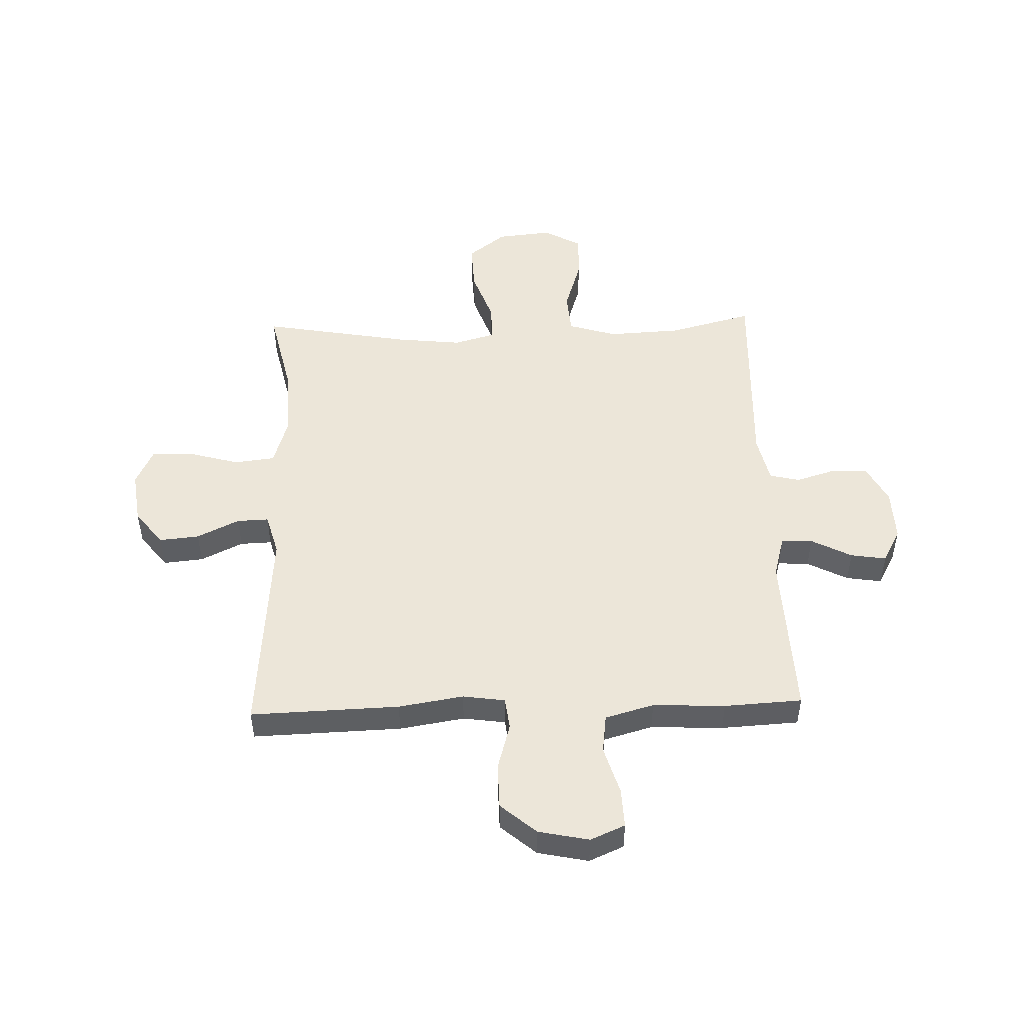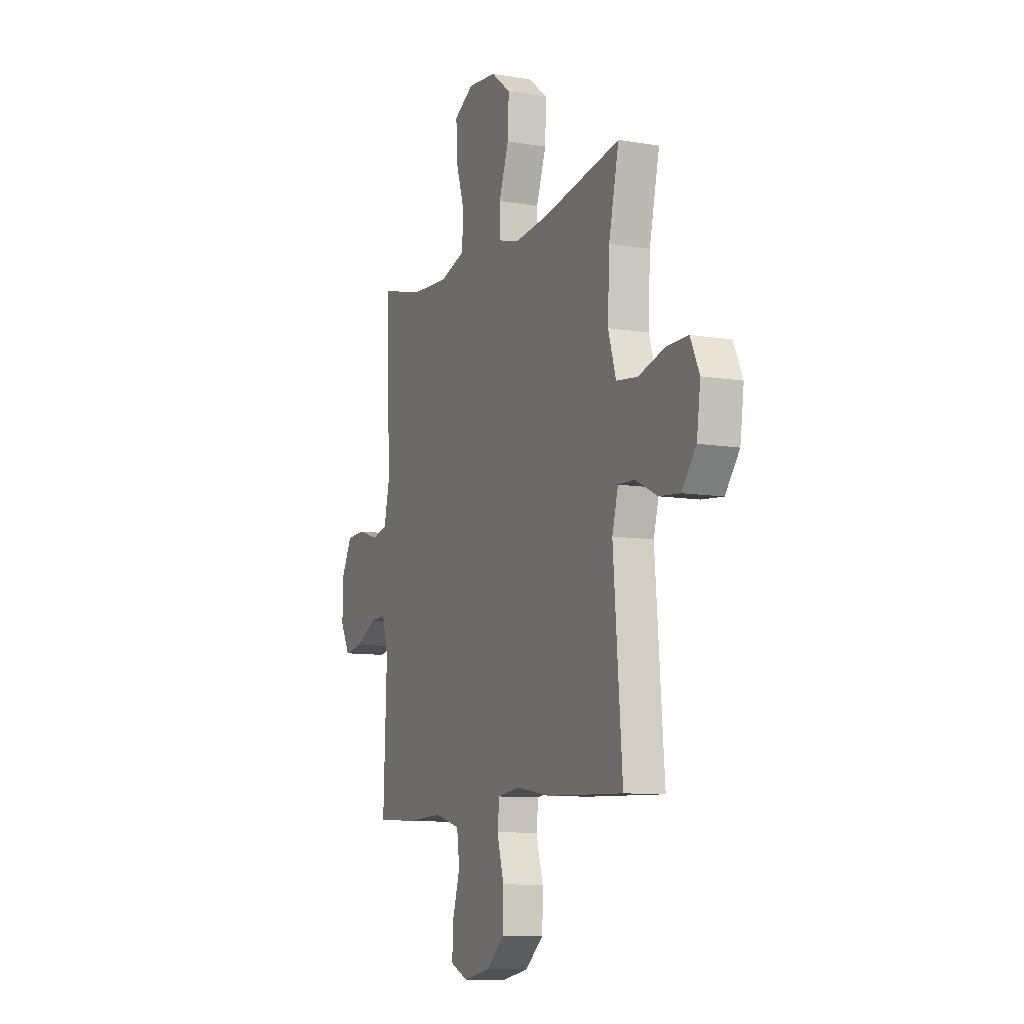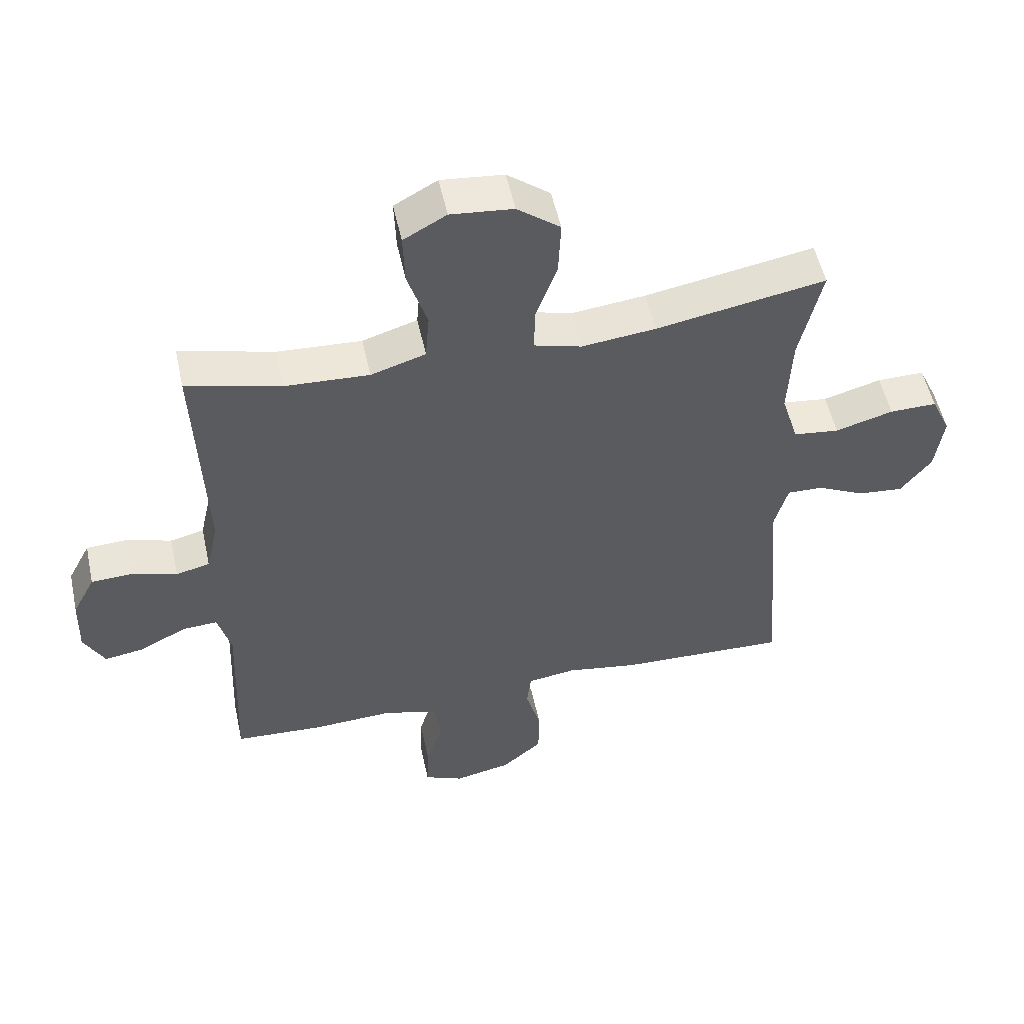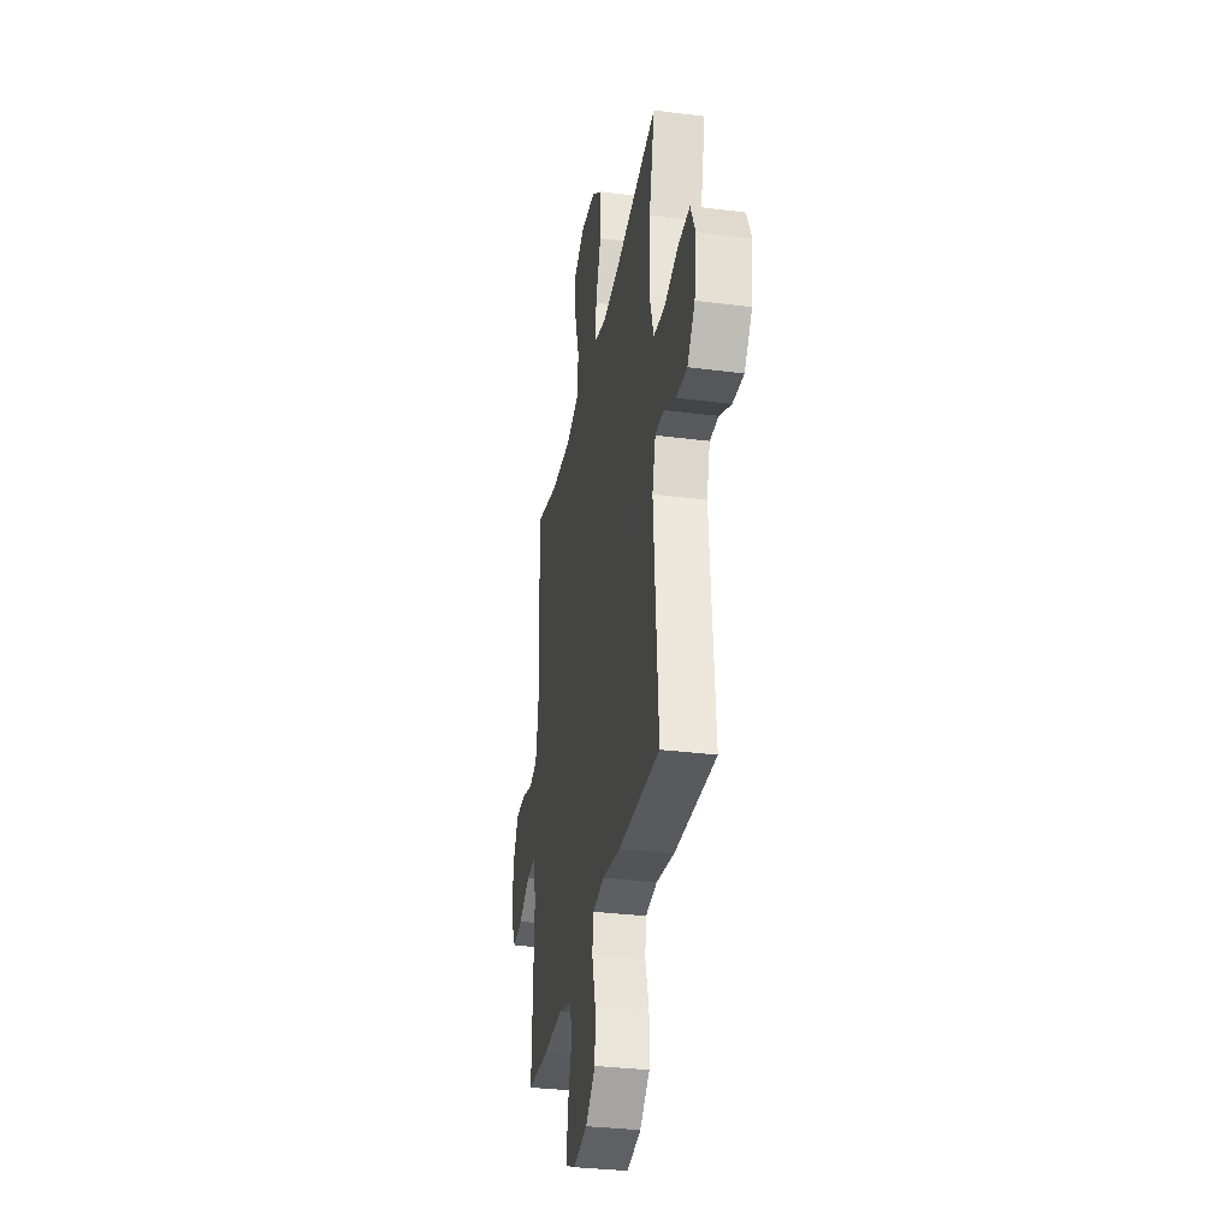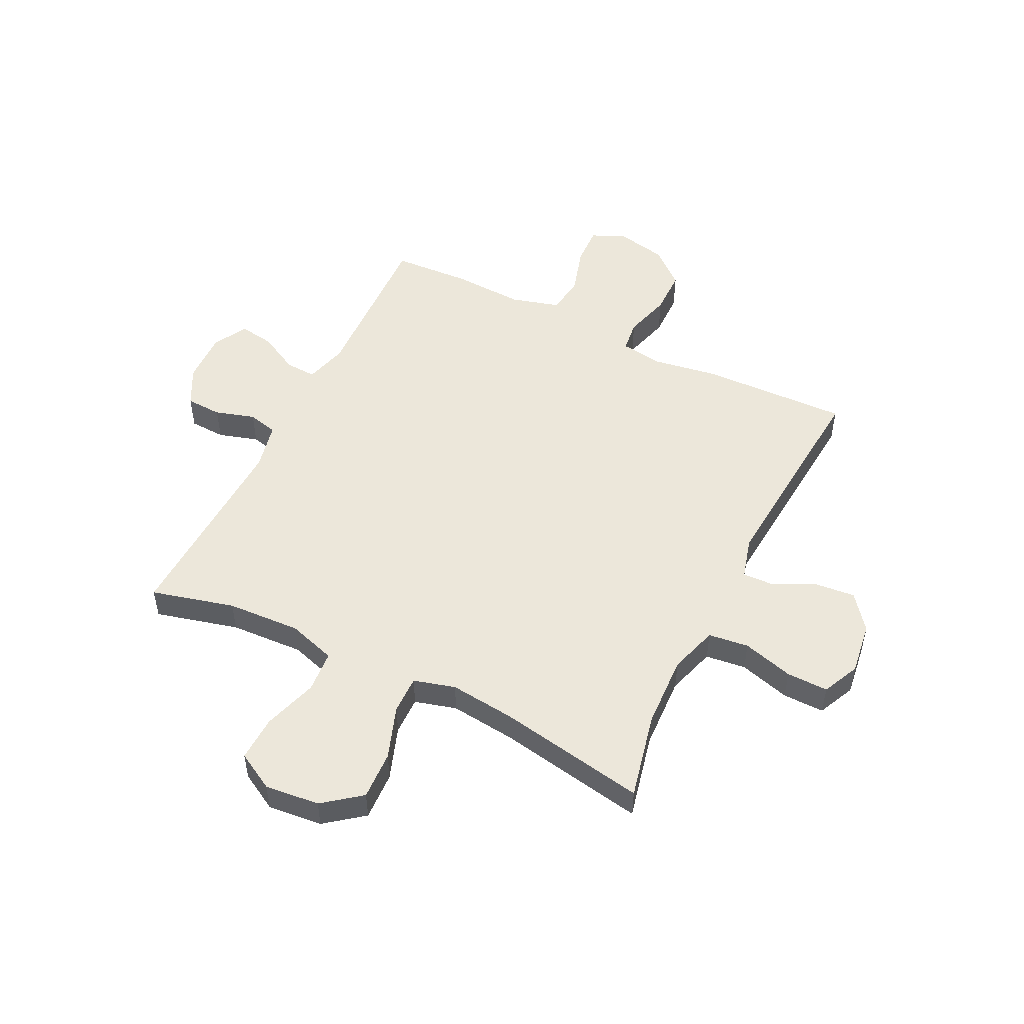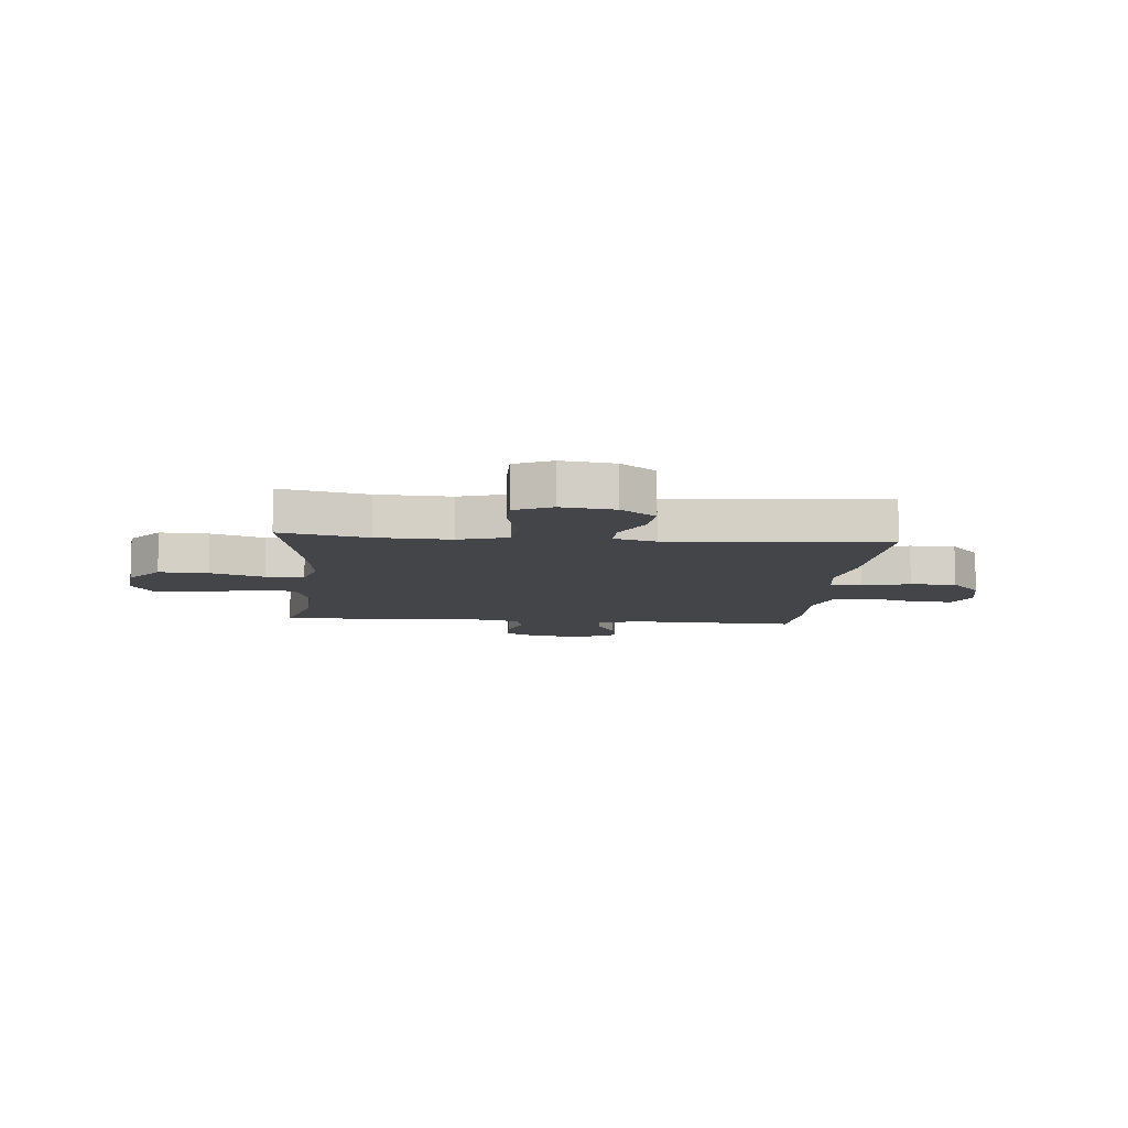
<metadata>
{"format":"obj","ext":"obj","renderer":"f3d","projection":"perspective","resolution":1024,"background":"white","views":[{"elev":49.5,"azim":178.2,"up":"+Y"},{"elev":-9.5,"azim":66.4,"up":"+Z"},{"elev":53.1,"azim":-12.2,"up":"+Z"},{"elev":-32.5,"azim":79.9,"up":"+Z"},{"elev":51.1,"azim":26.3,"up":"+Y"},{"elev":-9.1,"azim":84.9,"up":"+Y"}]}
</metadata>
<code>
v 0.5 0.07 0.5
v 0.465 0.07 0.344
v 0.459 0.07 0.212
v 0.486 0.07 0.124
v 0.559 0.07 0.115
v 0.651 0.07 0.141
v 0.726 0.07 0.142
v 0.757 0.07 0.075
v 0.744 0.07 -0.02
v 0.695 0.07 -0.083
v 0.623 0.07 -0.076
v 0.547 0.07 -0.039
v 0.49 0.07 -0.037
v 0.469 0.07 -0.113
v 0.5 0.07 -0.5
v 0.232 0.07 -0.491
v 0.115 0.07 -0.472
v 0.039 0.07 -0.483
v 0.032 0.07 -0.541
v 0.056 0.07 -0.626
v 0.055 0.07 -0.708
v -0.009 0.07 -0.763
v -0.1 0.07 -0.782
v -0.162 0.07 -0.755
v -0.159 0.07 -0.684
v -0.133 0.07 -0.597
v -0.142 0.07 -0.527
v -0.23 0.07 -0.502
v -0.36 0.07 -0.508
v -0.5 0.07 -0.5
v -0.488 0.07 -0.199
v -0.509 0.07 -0.122
v -0.565 0.07 -0.125
v -0.638 0.07 -0.163
v -0.702 0.07 -0.173
v -0.735 0.07 -0.111
v -0.732 0.07 -0.017
v -0.696 0.07 0.052
v -0.631 0.07 0.055
v -0.559 0.07 0.033
v -0.505 0.07 0.046
v -0.486 0.07 0.132
v -0.5 0.07 0.5
v -0.35 0.07 0.461
v -0.217 0.07 0.454
v -0.13 0.07 0.481
v -0.124 0.07 0.557
v -0.155 0.07 0.655
v -0.158 0.07 0.738
v -0.09 0.07 0.776
v 0.009 0.07 0.766
v 0.077 0.07 0.713
v 0.073 0.07 0.625
v 0.039 0.07 0.529
v 0.038 0.07 0.46
v 0.113 0.07 0.439
v 0.231 0.07 0.452
v 0.5 0 0.5
v 0.465 0 0.344
v 0.459 0 0.212
v 0.486 0 0.124
v 0.559 0 0.115
v 0.651 0 0.141
v 0.726 0 0.142
v 0.757 0 0.075
v 0.744 0 -0.02
v 0.695 0 -0.083
v 0.623 0 -0.076
v 0.547 0 -0.039
v 0.49 0 -0.037
v 0.469 0 -0.113
v 0.5 0 -0.5
v 0.232 0 -0.491
v 0.115 0 -0.472
v 0.039 0 -0.483
v 0.032 0 -0.541
v 0.056 0 -0.626
v 0.055 0 -0.708
v -0.009 0 -0.763
v -0.1 0 -0.782
v -0.162 0 -0.755
v -0.159 0 -0.684
v -0.133 0 -0.597
v -0.142 0 -0.527
v -0.23 0 -0.502
v -0.36 0 -0.508
v -0.5 0 -0.5
v -0.488 0 -0.199
v -0.509 0 -0.122
v -0.565 0 -0.125
v -0.638 0 -0.163
v -0.702 0 -0.173
v -0.735 0 -0.111
v -0.732 0 -0.017
v -0.696 0 0.052
v -0.631 0 0.055
v -0.559 0 0.033
v -0.505 0 0.046
v -0.486 0 0.132
v -0.5 0 0.5
v -0.35 0 0.461
v -0.217 0 0.454
v -0.13 0 0.481
v -0.124 0 0.557
v -0.155 0 0.655
v -0.158 0 0.738
v -0.09 0 0.776
v 0.009 0 0.766
v 0.077 0 0.713
v 0.073 0 0.625
v 0.039 0 0.529
v 0.038 0 0.46
v 0.113 0 0.439
v 0.231 0 0.452
f 51 52 53 54
f 51 54 55
f 50 51 55
f 47 48 49 50
f 46 47 50 55
f 45 46 55 56
f 42 43 44
f 41 42 44 45
f 37 38 39 40
f 37 40 41
f 36 37 41
f 33 34 35 36
f 32 33 36 41
f 31 32 41 45
f 28 29 30 31
f 27 28 31 45
f 23 24 25 26
f 19 20 21 22
f 18 19 22 23
f 14 15 16 17
f 13 14 17 18
f 9 10 11 12
f 9 12 13
f 8 9 13
f 5 6 7 8
f 4 5 8 13
f 3 4 13 18
f 57 1 2
f 56 57 2 3
f 18 23 26 27
f 27 45 56
f 3 18 27 56
f 111 110 109 108
f 112 111 108
f 112 108 107
f 107 106 105 104
f 112 107 104 103
f 113 112 103 102
f 101 100 99
f 102 101 99 98
f 97 96 95 94
f 98 97 94
f 98 94 93
f 93 92 91 90
f 98 93 90 89
f 102 98 89 88
f 88 87 86 85
f 102 88 85 84
f 83 82 81 80
f 79 78 77 76
f 80 79 76 75
f 74 73 72 71
f 75 74 71 70
f 69 68 67 66
f 70 69 66
f 70 66 65
f 65 64 63 62
f 70 65 62 61
f 75 70 61 60
f 59 58 114
f 60 59 114 113
f 84 83 80 75
f 113 102 84
f 113 84 75 60
f 1 58 59 2
f 2 59 60 3
f 3 60 61 4
f 4 61 62 5
f 5 62 63 6
f 6 63 64 7
f 7 64 65 8
f 8 65 66 9
f 9 66 67 10
f 10 67 68 11
f 11 68 69 12
f 12 69 70 13
f 13 70 71 14
f 14 71 72 15
f 15 72 73 16
f 16 73 74 17
f 17 74 75 18
f 18 75 76 19
f 19 76 77 20
f 20 77 78 21
f 21 78 79 22
f 22 79 80 23
f 23 80 81 24
f 24 81 82 25
f 25 82 83 26
f 26 83 84 27
f 27 84 85 28
f 28 85 86 29
f 29 86 87 30
f 30 87 88 31
f 31 88 89 32
f 32 89 90 33
f 33 90 91 34
f 34 91 92 35
f 35 92 93 36
f 36 93 94 37
f 37 94 95 38
f 38 95 96 39
f 39 96 97 40
f 40 97 98 41
f 41 98 99 42
f 42 99 100 43
f 43 100 101 44
f 44 101 102 45
f 45 102 103 46
f 46 103 104 47
f 47 104 105 48
f 48 105 106 49
f 49 106 107 50
f 50 107 108 51
f 51 108 109 52
f 52 109 110 53
f 53 110 111 54
f 54 111 112 55
f 55 112 113 56
f 56 113 114 57
f 57 114 58 1

</code>
